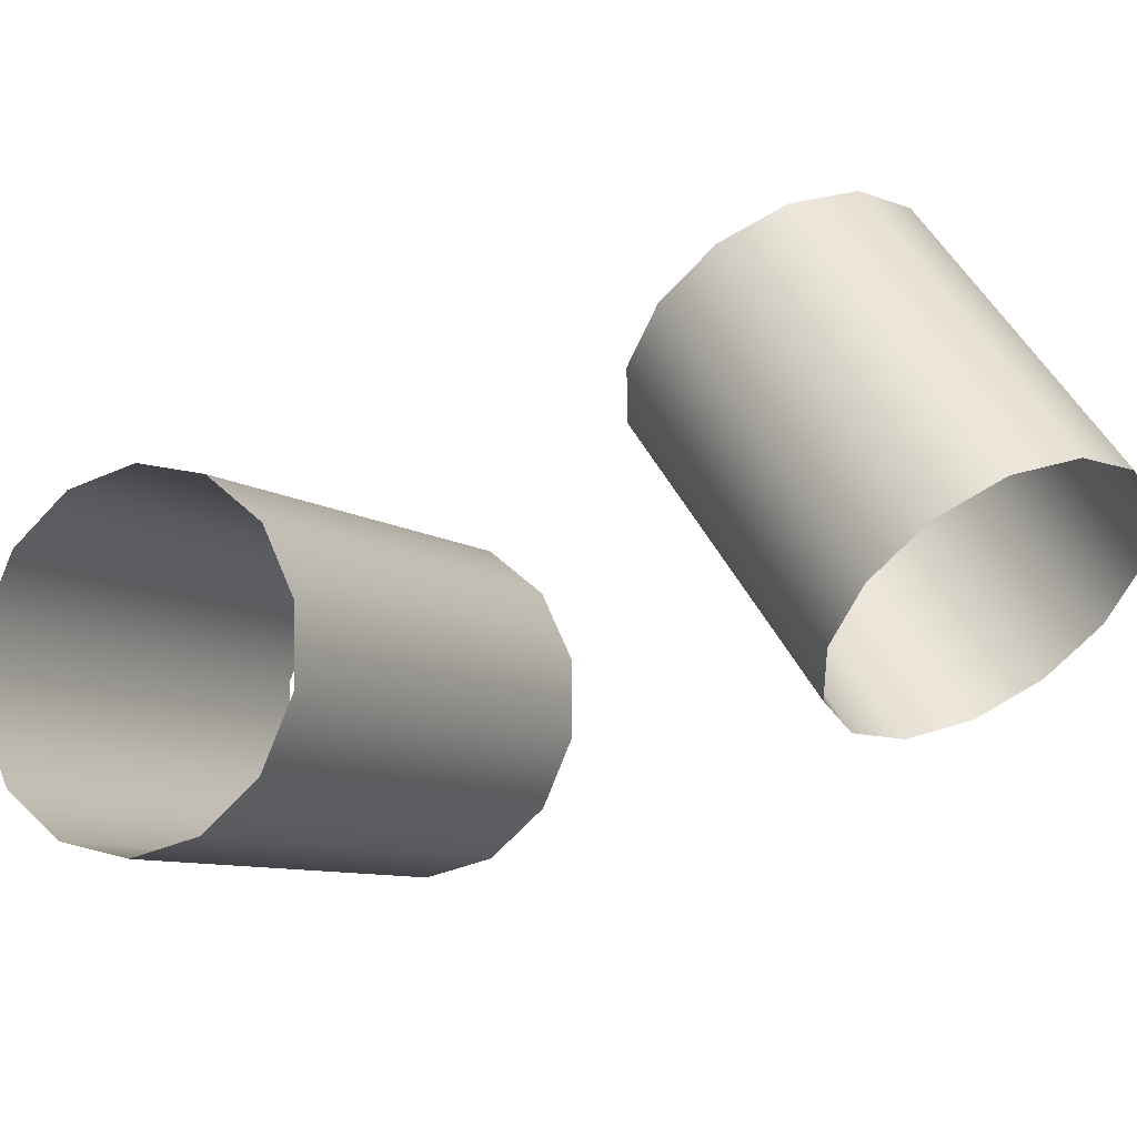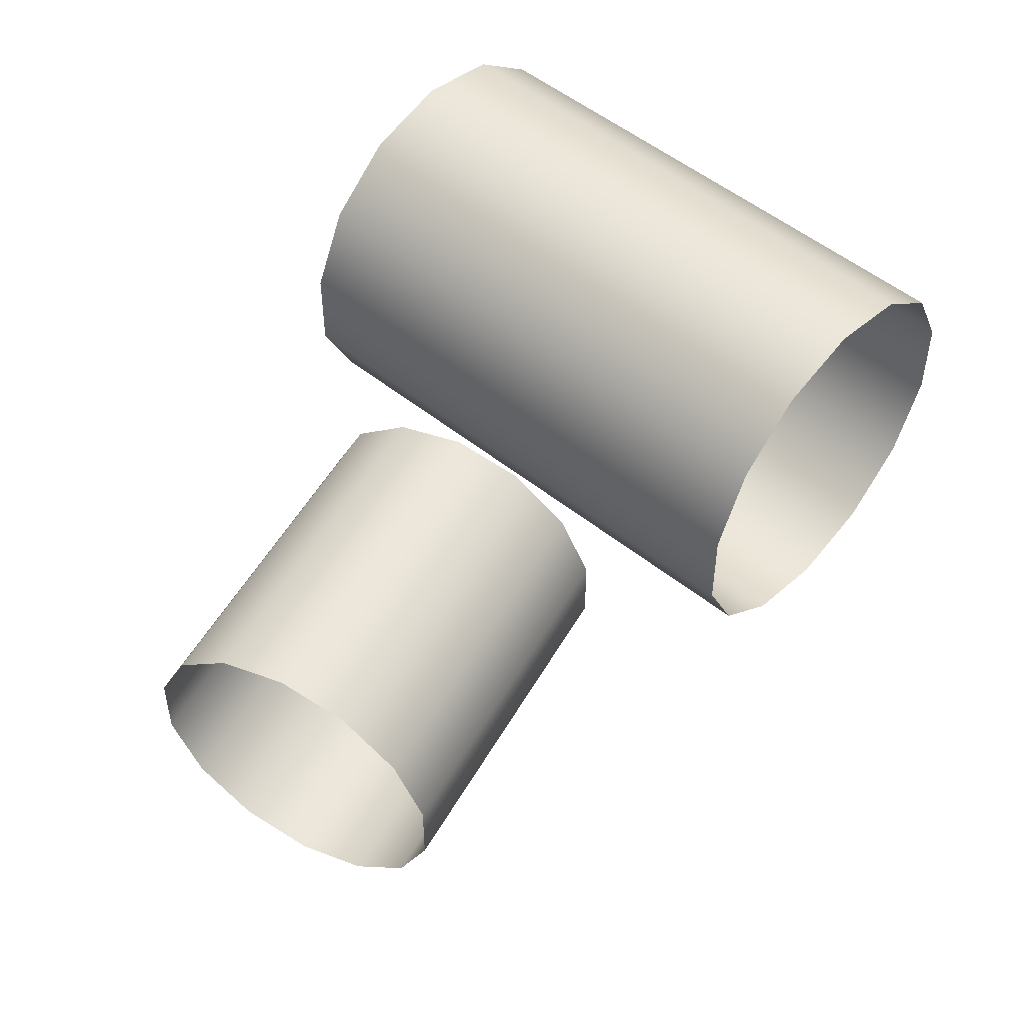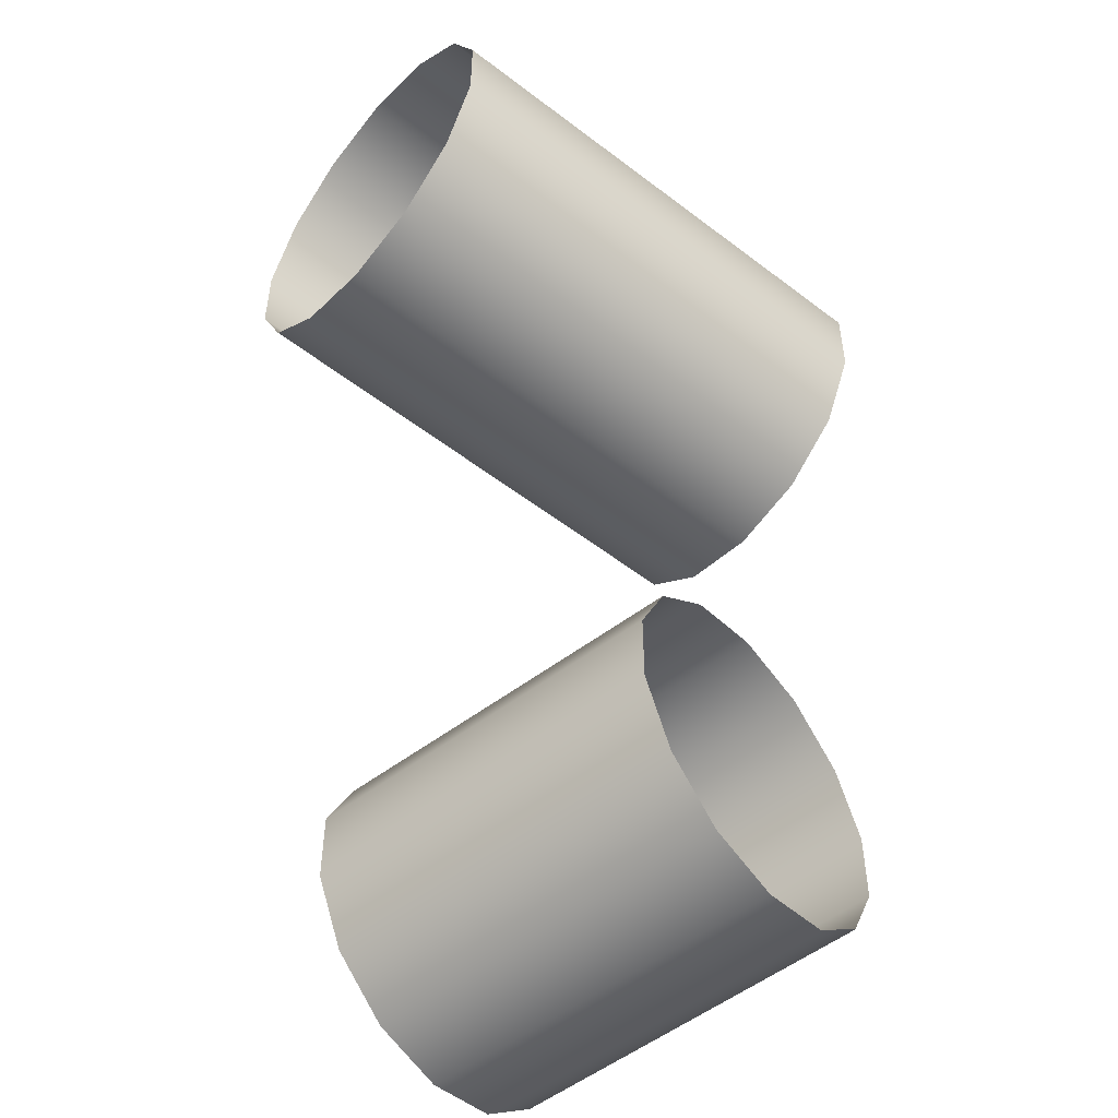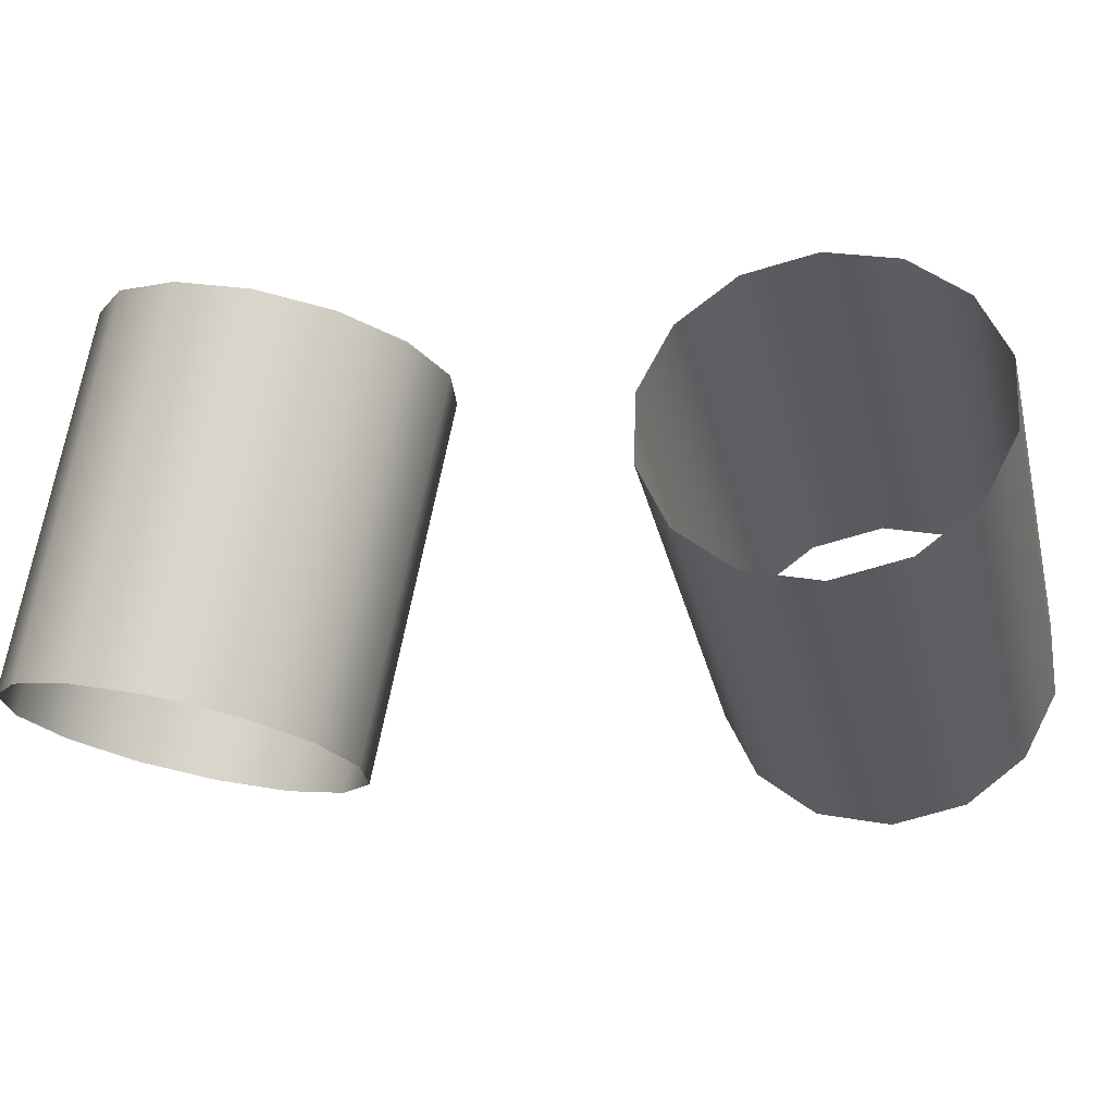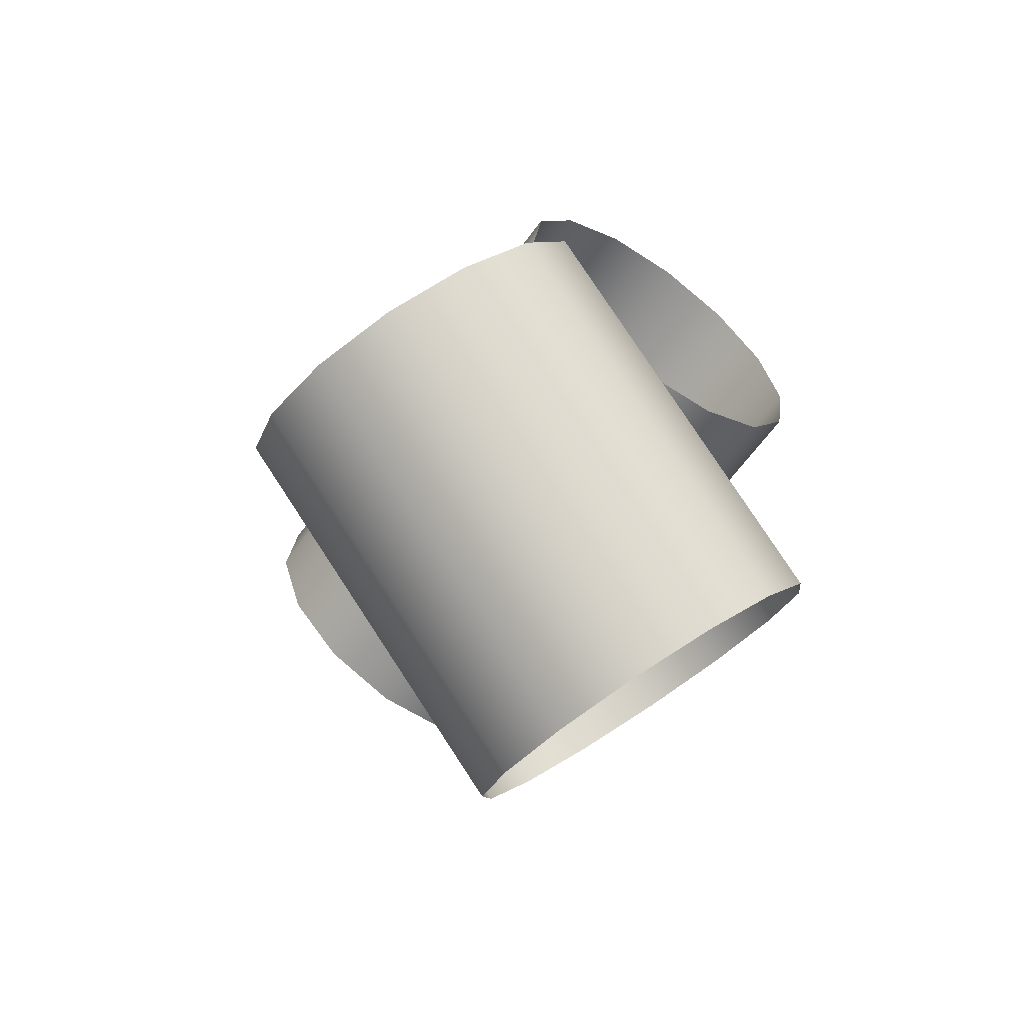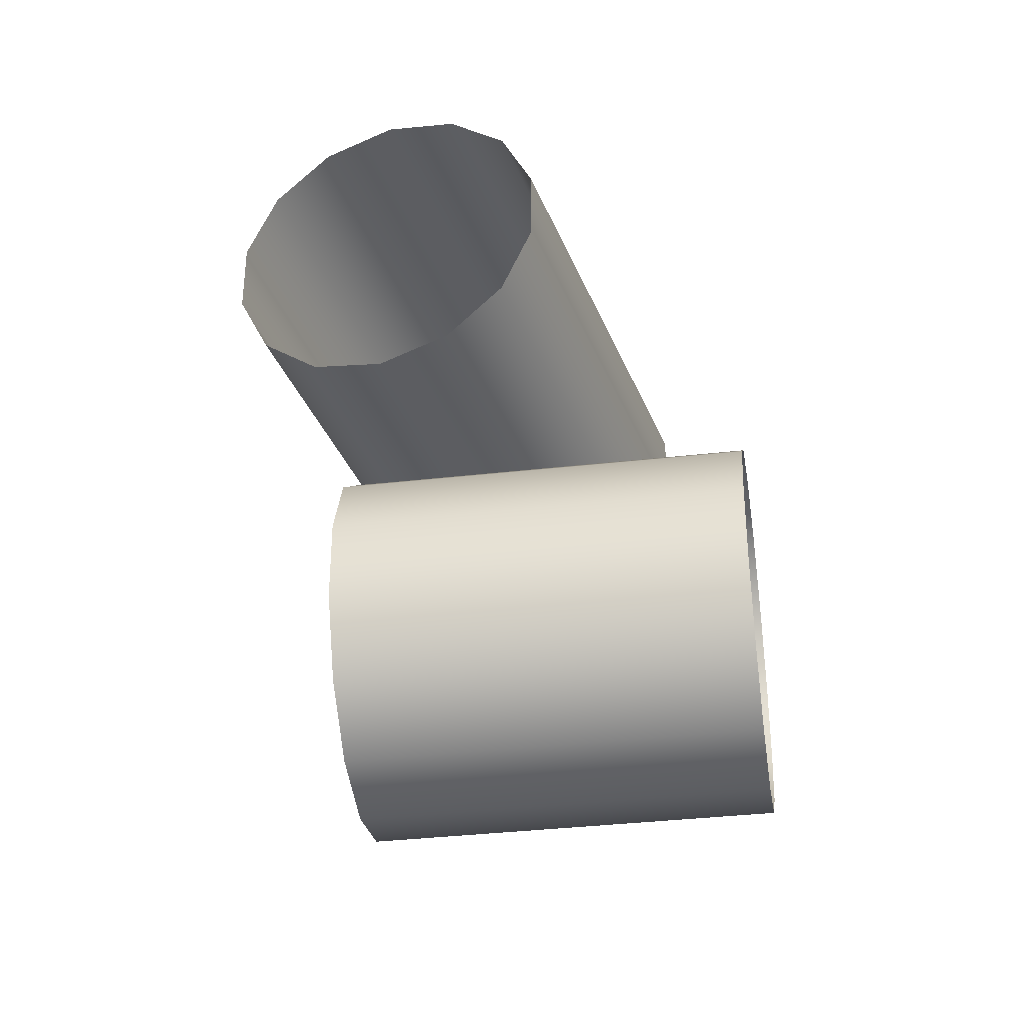
<metadata>
{"format":"obj","ext":"obj","renderer":"f3d","projection":"perspective","resolution":1024,"background":"white","views":[{"elev":-68.1,"azim":136.9,"up":"+Y"},{"elev":52.4,"azim":-8.6,"up":"+Z"},{"elev":-53.5,"azim":91.2,"up":"+Z"},{"elev":20.0,"azim":-70.6,"up":"+Y"},{"elev":7.2,"azim":-153.4,"up":"+Y"},{"elev":-36.6,"azim":-119.3,"up":"+Z"}]}
</metadata>
<code>
o Outputs_of_2007_-_[FLPR.]
v 0.6467 -1.033 -4.923
v 0.6447 -1.032 -4.925
v 0.6437 -1.031 -4.927
v 0.6437 -1.031 -4.931
v 0.6447 -1.032 -4.933
v 0.6467 -1.033 -4.935
v 0.6491 -1.035 -4.936
v 0.6515 -1.037 -4.935
v 0.6534 -1.038 -4.933
v 0.6545 -1.039 -4.931
v 0.6545 -1.039 -4.927
v 0.6534 -1.038 -4.925
v 0.6515 -1.037 -4.923
v 0.6491 -1.035 -4.922
v 0.6373 -1.045 -4.923
v 0.6354 -1.044 -4.925
v 0.6344 -1.043 -4.927
v 0.6344 -1.043 -4.931
v 0.6354 -1.044 -4.933
v 0.6373 -1.045 -4.935
v 0.6398 -1.047 -4.936
v 0.6422 -1.049 -4.935
v 0.6441 -1.05 -4.933
v 0.6451 -1.051 -4.931
v 0.6451 -1.051 -4.927
v 0.6441 -1.05 -4.925
v 0.6422 -1.049 -4.923
v 0.6398 -1.047 -4.922
v 0.6507 -1.033 -4.914
v 0.6526 -1.031 -4.912
v 0.6536 -1.03 -4.909
v 0.6536 -1.03 -4.906
v 0.6526 -1.031 -4.903
v 0.6507 -1.033 -4.901
v 0.6484 -1.035 -4.901
v 0.6461 -1.037 -4.901
v 0.6443 -1.038 -4.903
v 0.6432 -1.039 -4.906
v 0.6432 -1.039 -4.909
v 0.6443 -1.038 -4.912
v 0.6461 -1.037 -4.914
v 0.6484 -1.035 -4.915
v 0.6637 -1.048 -4.914
v 0.6655 -1.046 -4.912
v 0.6666 -1.045 -4.909
v 0.6666 -1.045 -4.906
v 0.6655 -1.046 -4.903
v 0.6637 -1.048 -4.901
v 0.6614 -1.05 -4.901
v 0.6591 -1.052 -4.901
v 0.6572 -1.053 -4.903
v 0.6562 -1.054 -4.906
v 0.6562 -1.054 -4.909
v 0.6572 -1.053 -4.912
v 0.6591 -1.052 -4.914
v 0.6614 -1.05 -4.915
f 1 15 28 14
f 2 16 15 1
f 3 17 16 2
f 4 18 17 3
f 5 19 18 4
f 6 20 19 5
f 7 21 20 6
f 8 22 21 7
f 9 23 22 8
f 10 24 23 9
f 11 25 24 10
f 12 26 25 11
f 13 27 26 12
f 14 28 27 13
f 29 43 56 42
f 30 44 43 29
f 31 45 44 30
f 32 46 45 31
f 33 47 46 32
f 34 48 47 33
f 35 49 48 34
f 36 50 49 35
f 37 51 50 36
f 38 52 51 37
f 39 53 52 38
f 40 54 53 39
f 41 55 54 40
f 42 56 55 41

</code>
